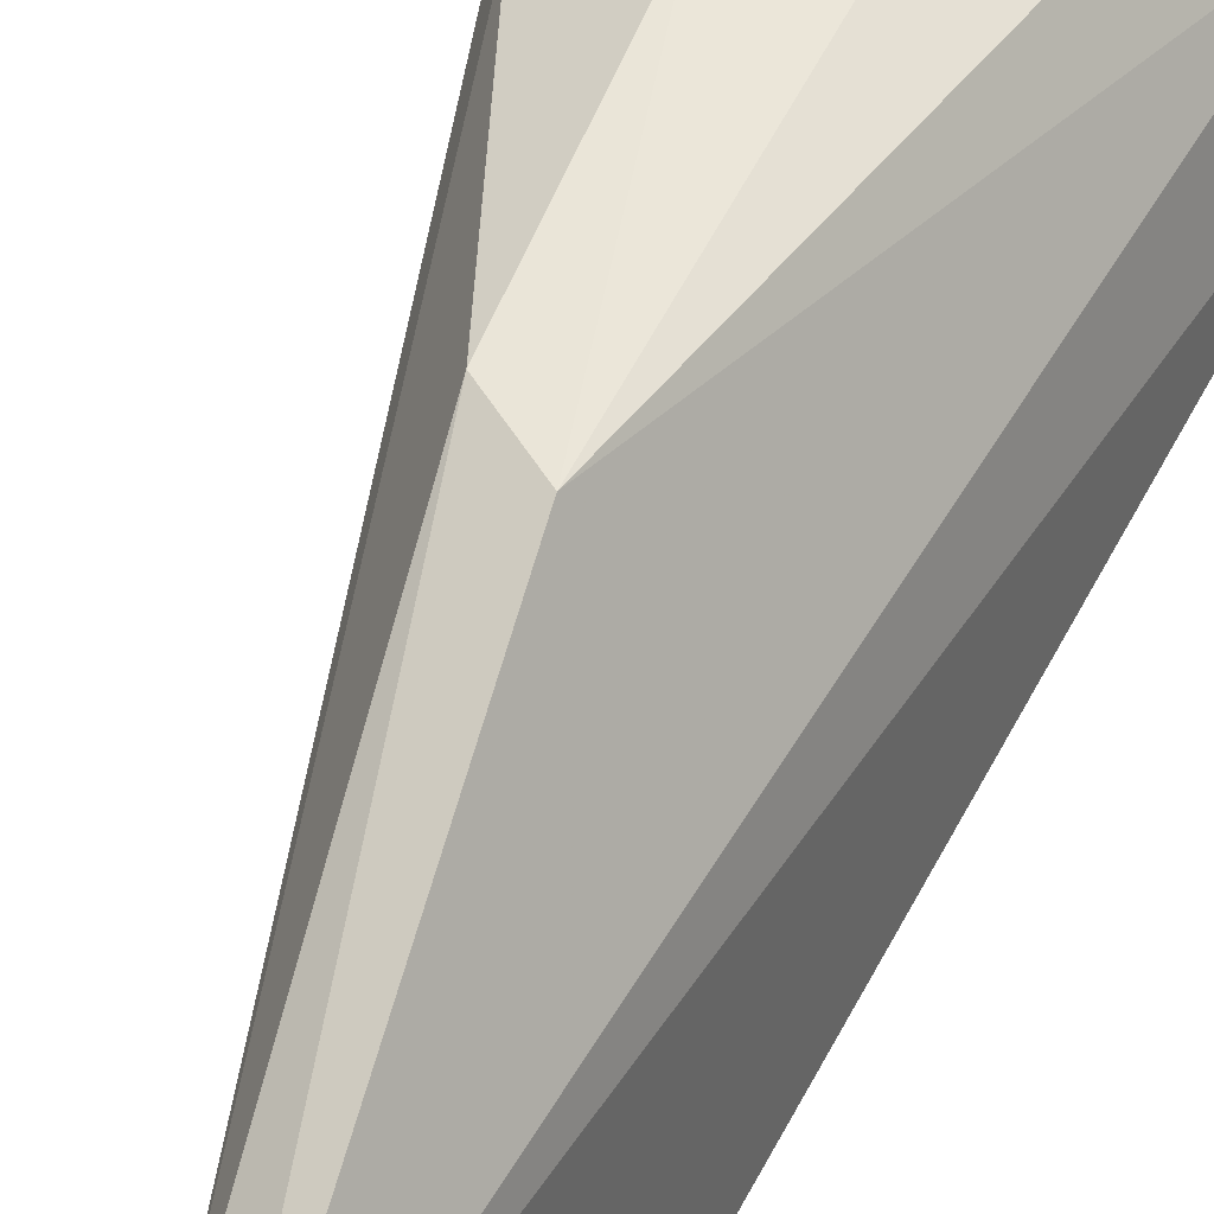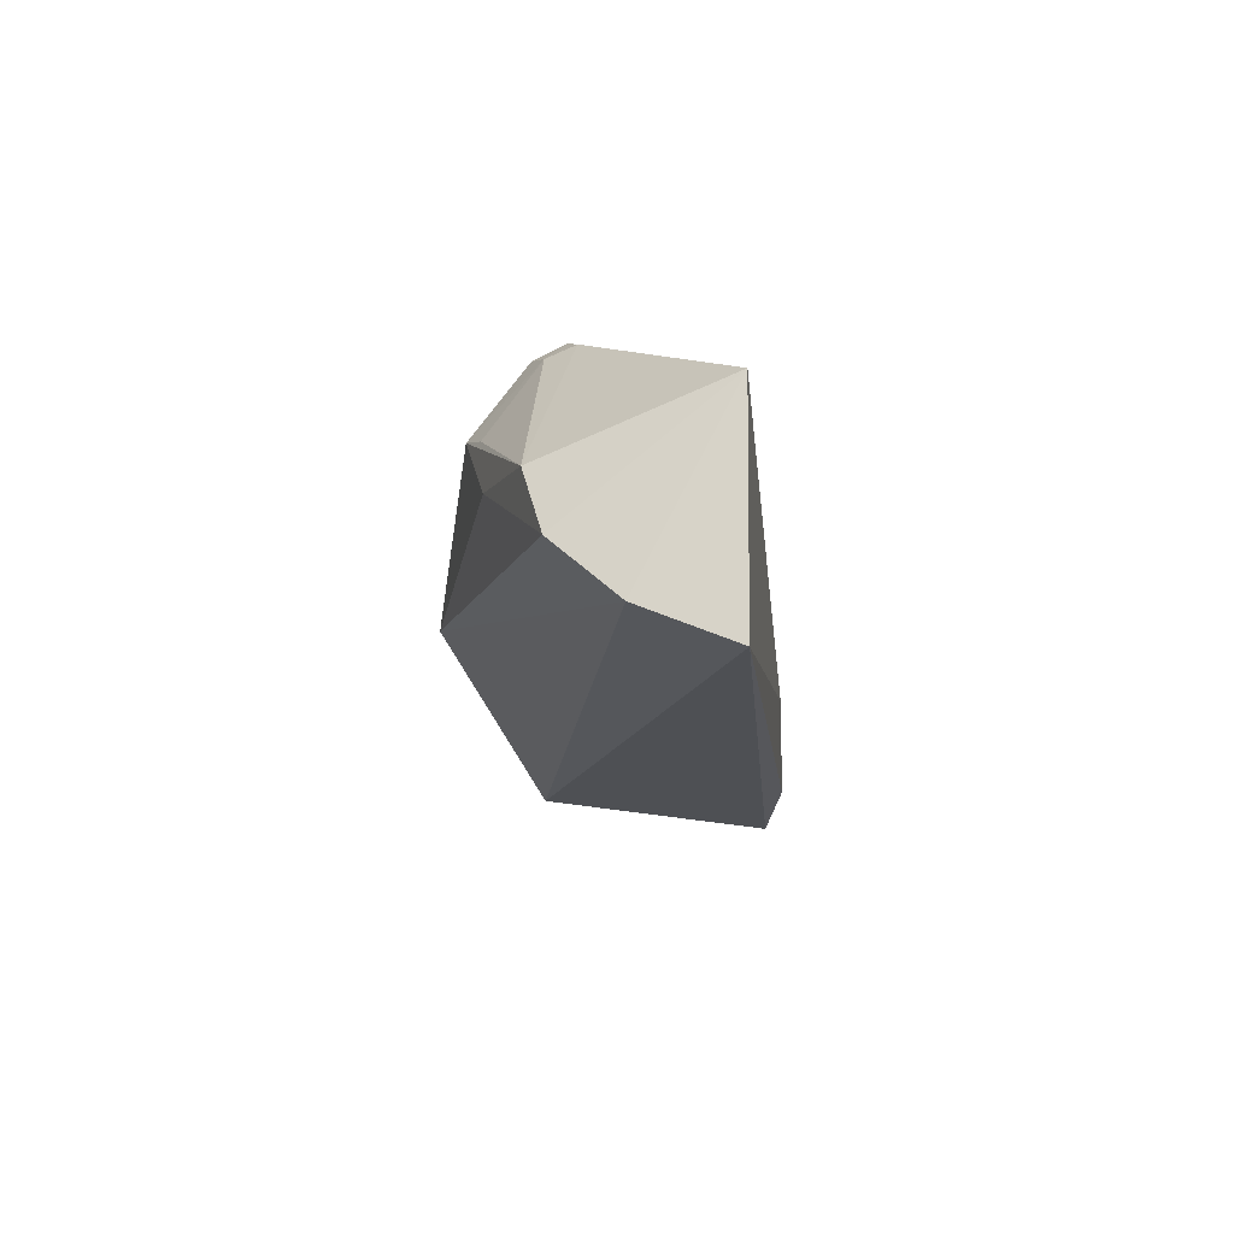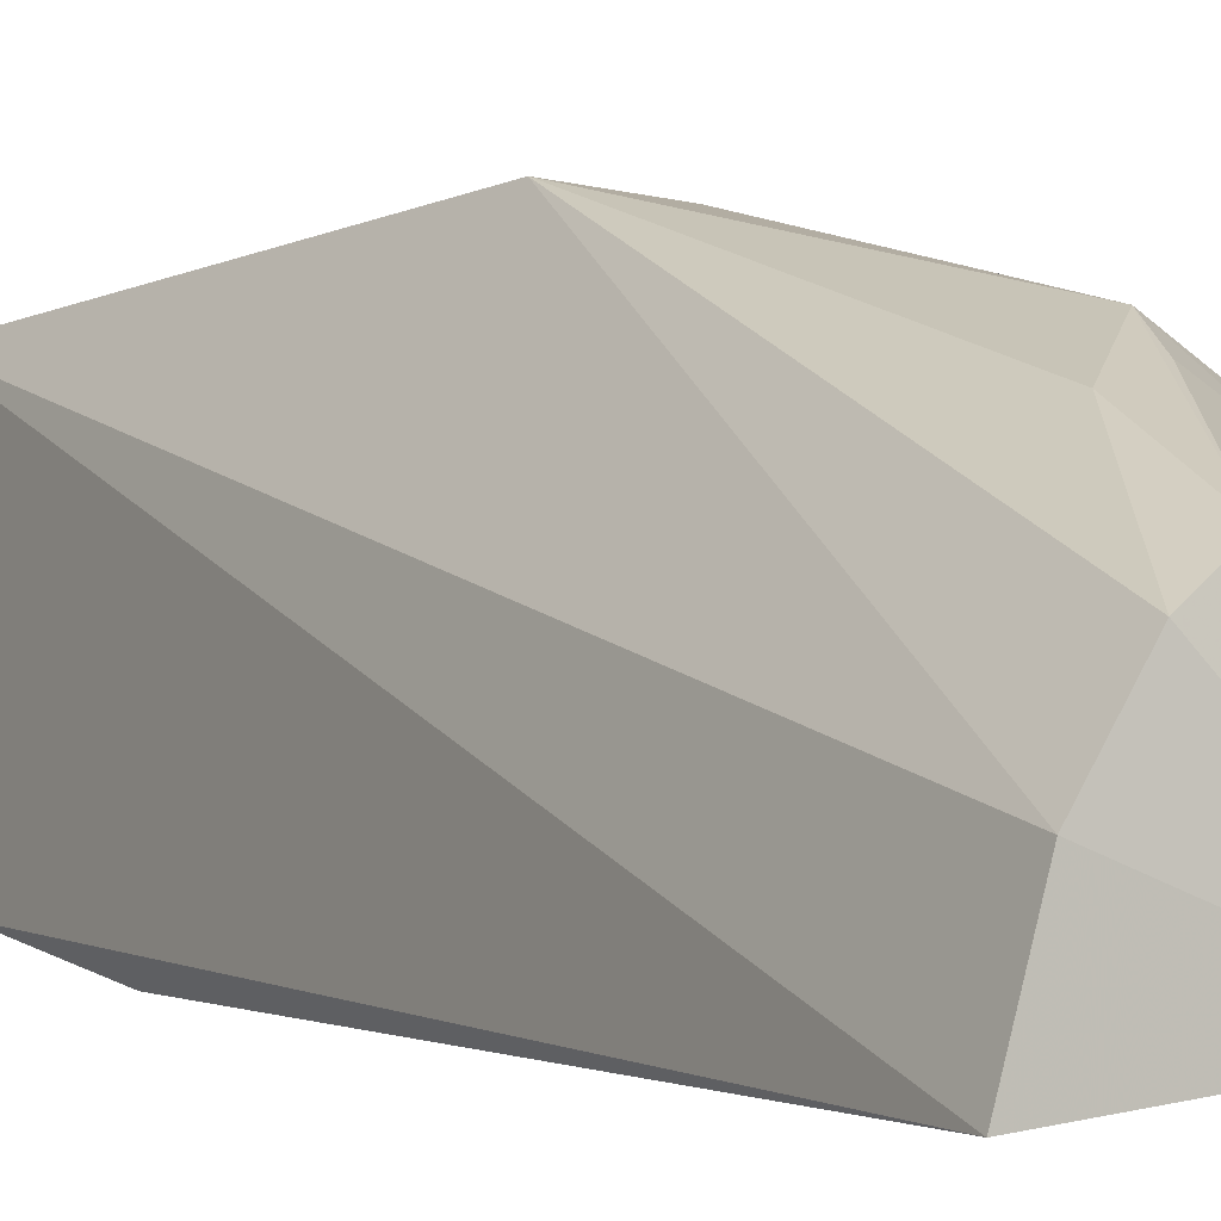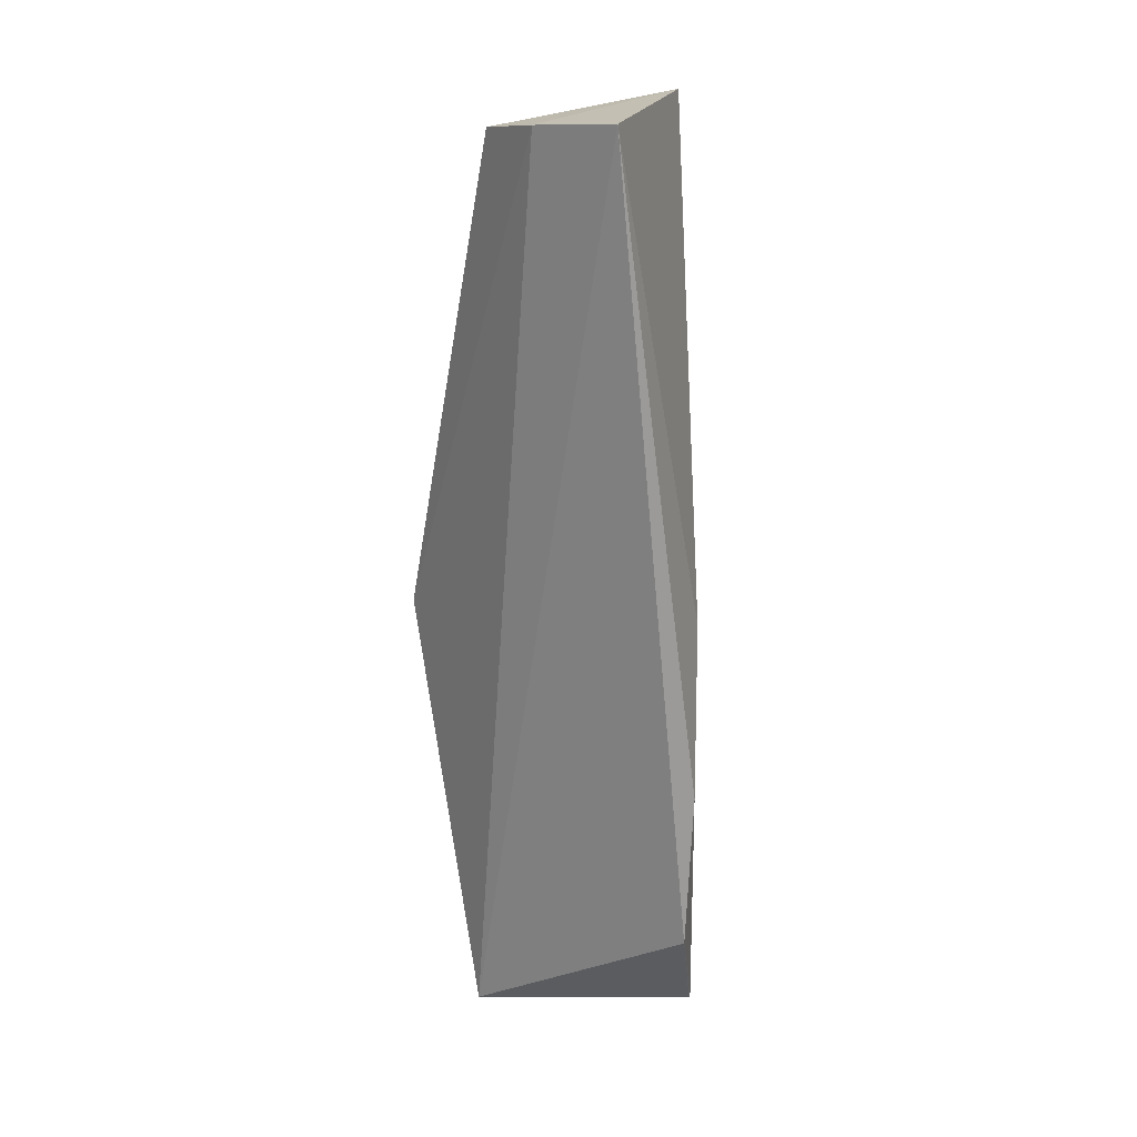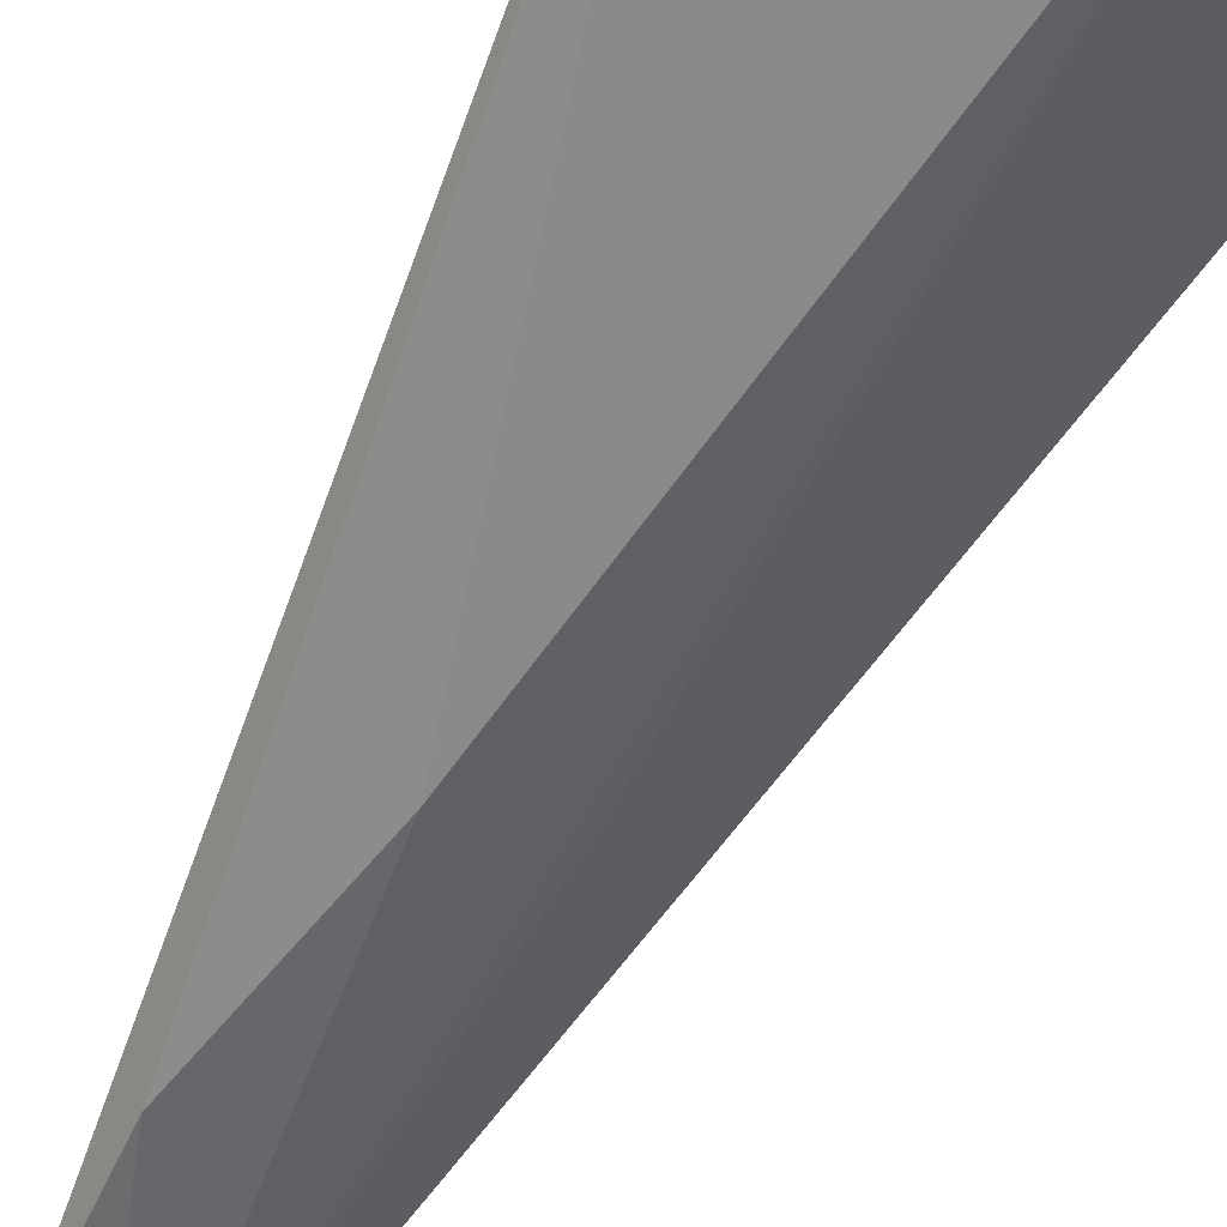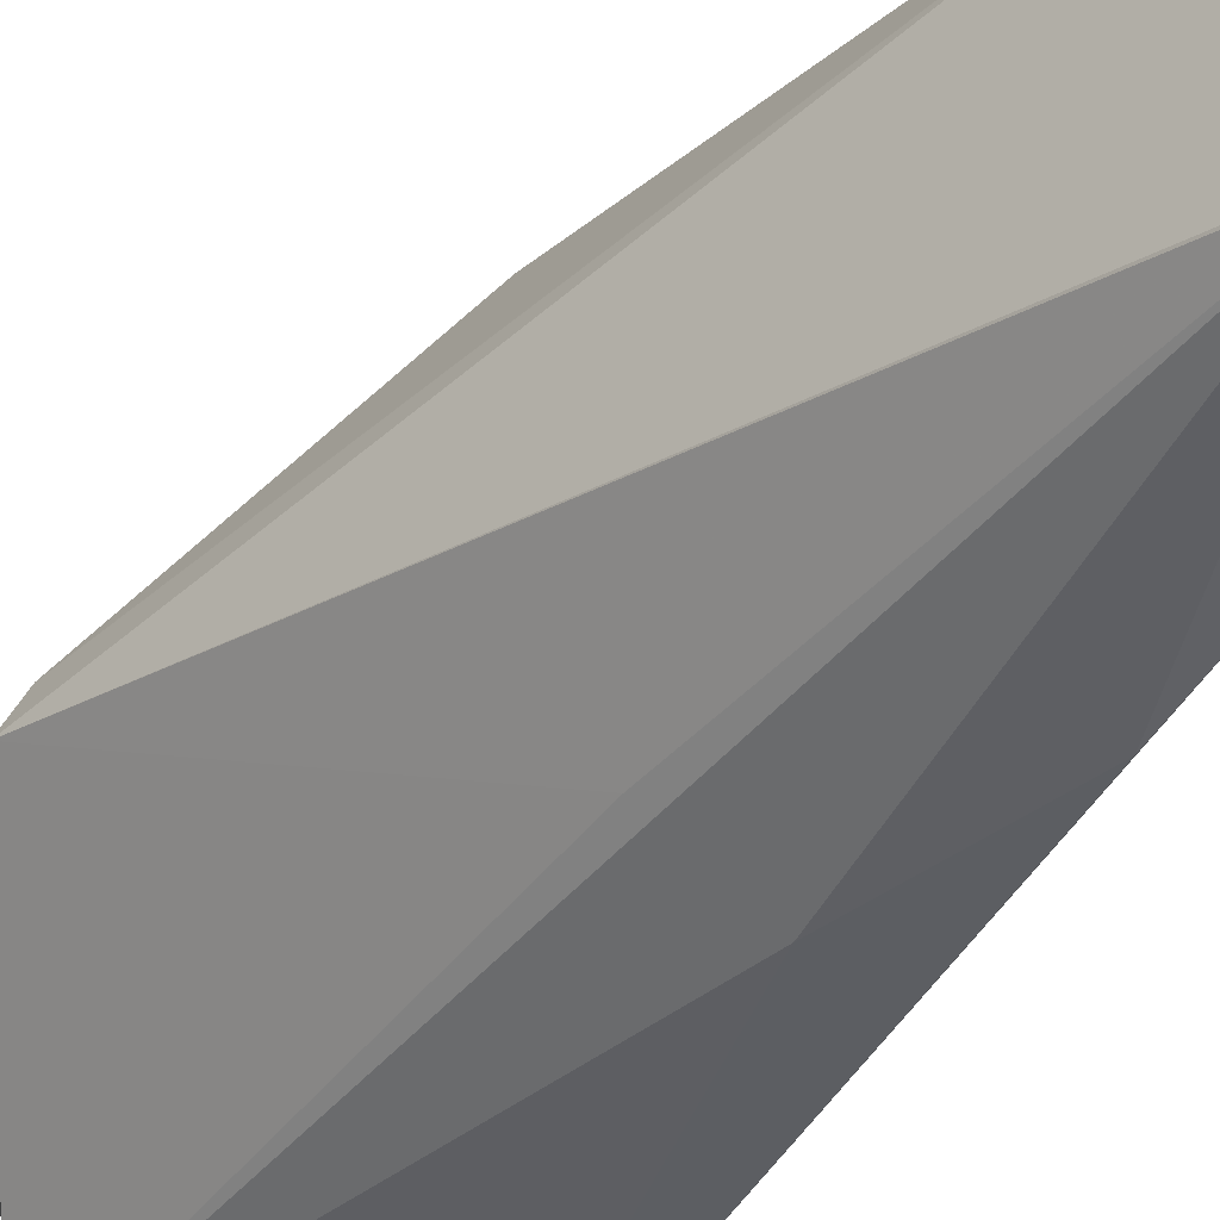
<metadata>
{"format":"obj","ext":"obj","renderer":"f3d","projection":"perspective","resolution":1024,"background":"white","views":[{"elev":59.9,"azim":25.8,"up":"+Z"},{"elev":72.3,"azim":92.5,"up":"+Y"},{"elev":7.1,"azim":147.1,"up":"+Z"},{"elev":20.1,"azim":108.8,"up":"+Y"},{"elev":-57.7,"azim":157.2,"up":"+Z"},{"elev":-44.4,"azim":-28.3,"up":"+Z"}]}
</metadata>
<code>
v -0.008839 0.1034 0.1342
v -0.002691 0.0392 0.1317
v 0.0054 0.1176 0.1169
v -0.01218 0.118 0.1175
v -0.02243 0.09823 0.1294
v -0.004327 0.04213 0.1127
v -0.001636 0.1159 0.1295
v -0.01279 0.07749 0.1384
v 0.001623 0.05085 0.1117
v -0.008875 0.07706 0.1157
v -0.006145 0.04273 0.1305
v 0.002669 0.1168 0.1243
v -0.007273 0.1127 0.1312
v -0.01466 0.09792 0.1361
v -0.008081 0.07424 0.1393
v -0.004323 0.04197 0.1128
v -0.002657 0.07738 0.1124
v -0.02134 0.09733 0.1319
v -0.02081 0.1017 0.1285
v 0.001368 0.06403 0.1112
v -0.02011 0.1006 0.1308
v -0.0134 0.1014 0.1348
f 9 3 2
f 10 6 5
f 10 5 4
f 10 4 6
f 11 2 8
f 12 3 4
f 12 4 7
f 12 2 3
f 13 1 7
f 13 7 4
f 14 1 13
f 15 7 1
f 15 14 8
f 15 1 14
f 15 8 2
f 15 12 7
f 15 2 12
f 16 9 2
f 16 6 9
f 16 2 11
f 16 11 5
f 16 5 6
f 17 6 4
f 17 4 3
f 18 11 8
f 18 5 11
f 18 8 14
f 19 13 4
f 19 4 5
f 20 9 6
f 20 6 17
f 20 17 3
f 20 3 9
f 21 18 14
f 21 13 19
f 21 19 5
f 21 5 18
f 22 21 14
f 22 14 13
f 22 13 21

</code>
